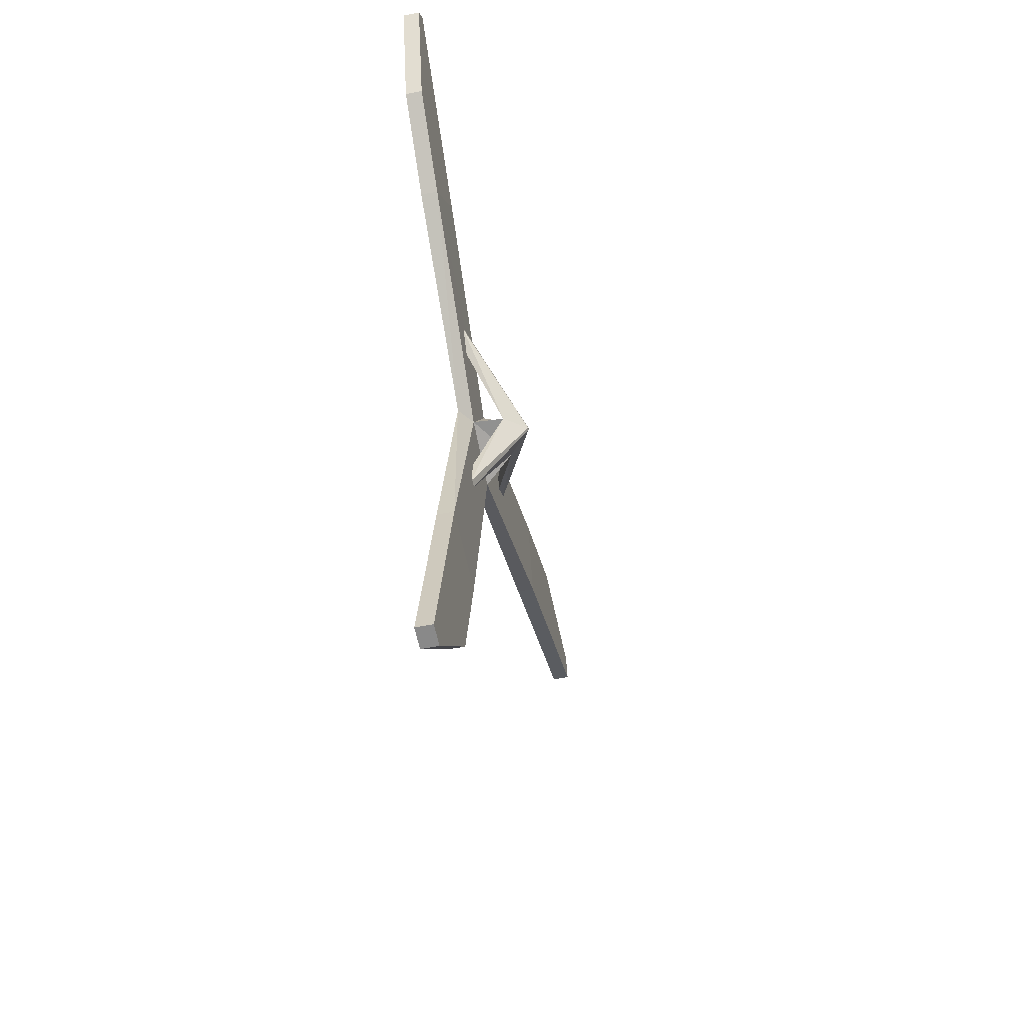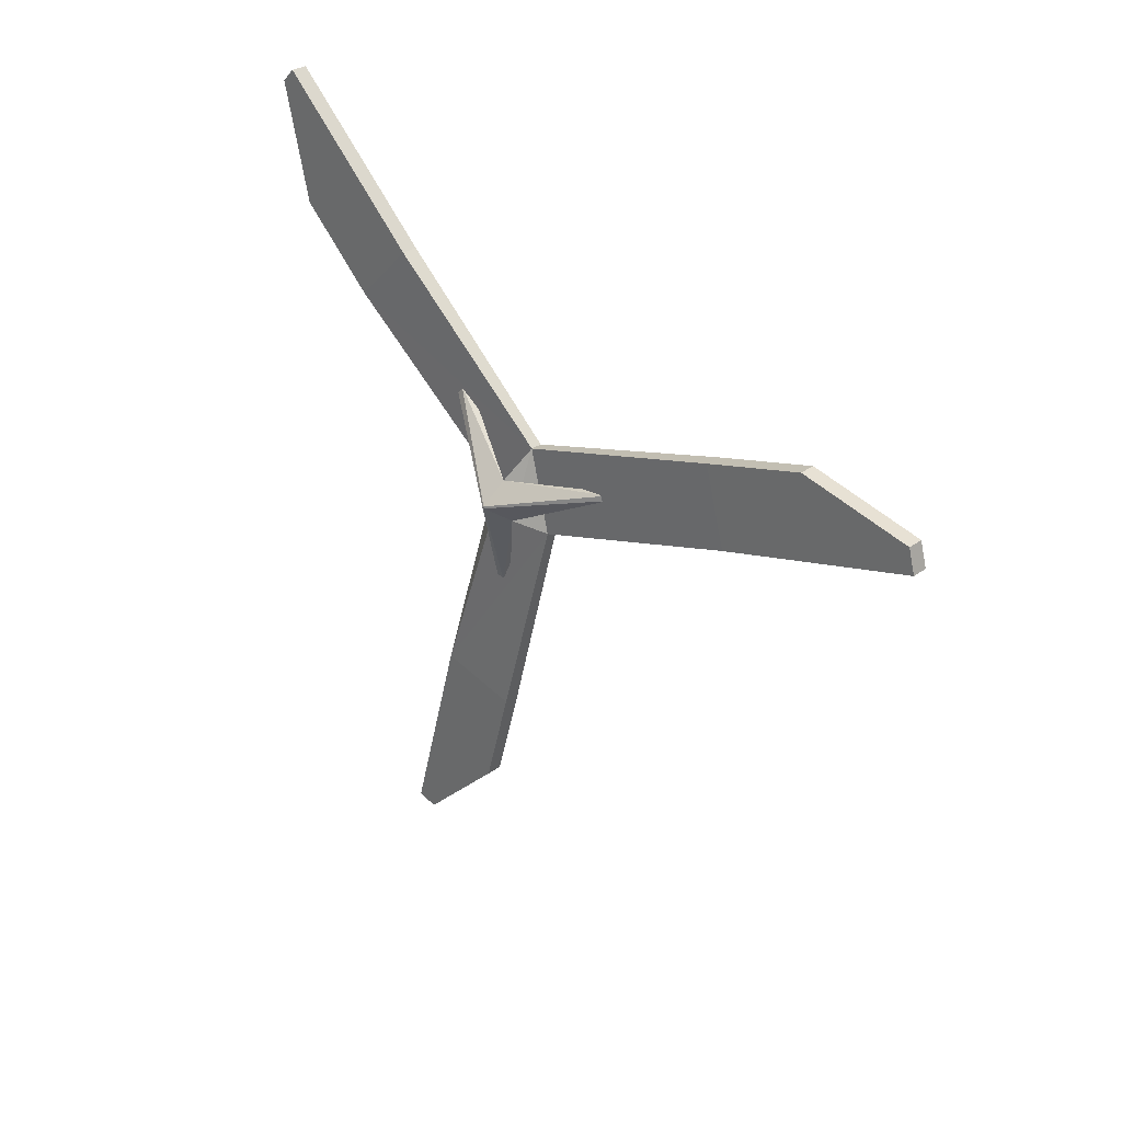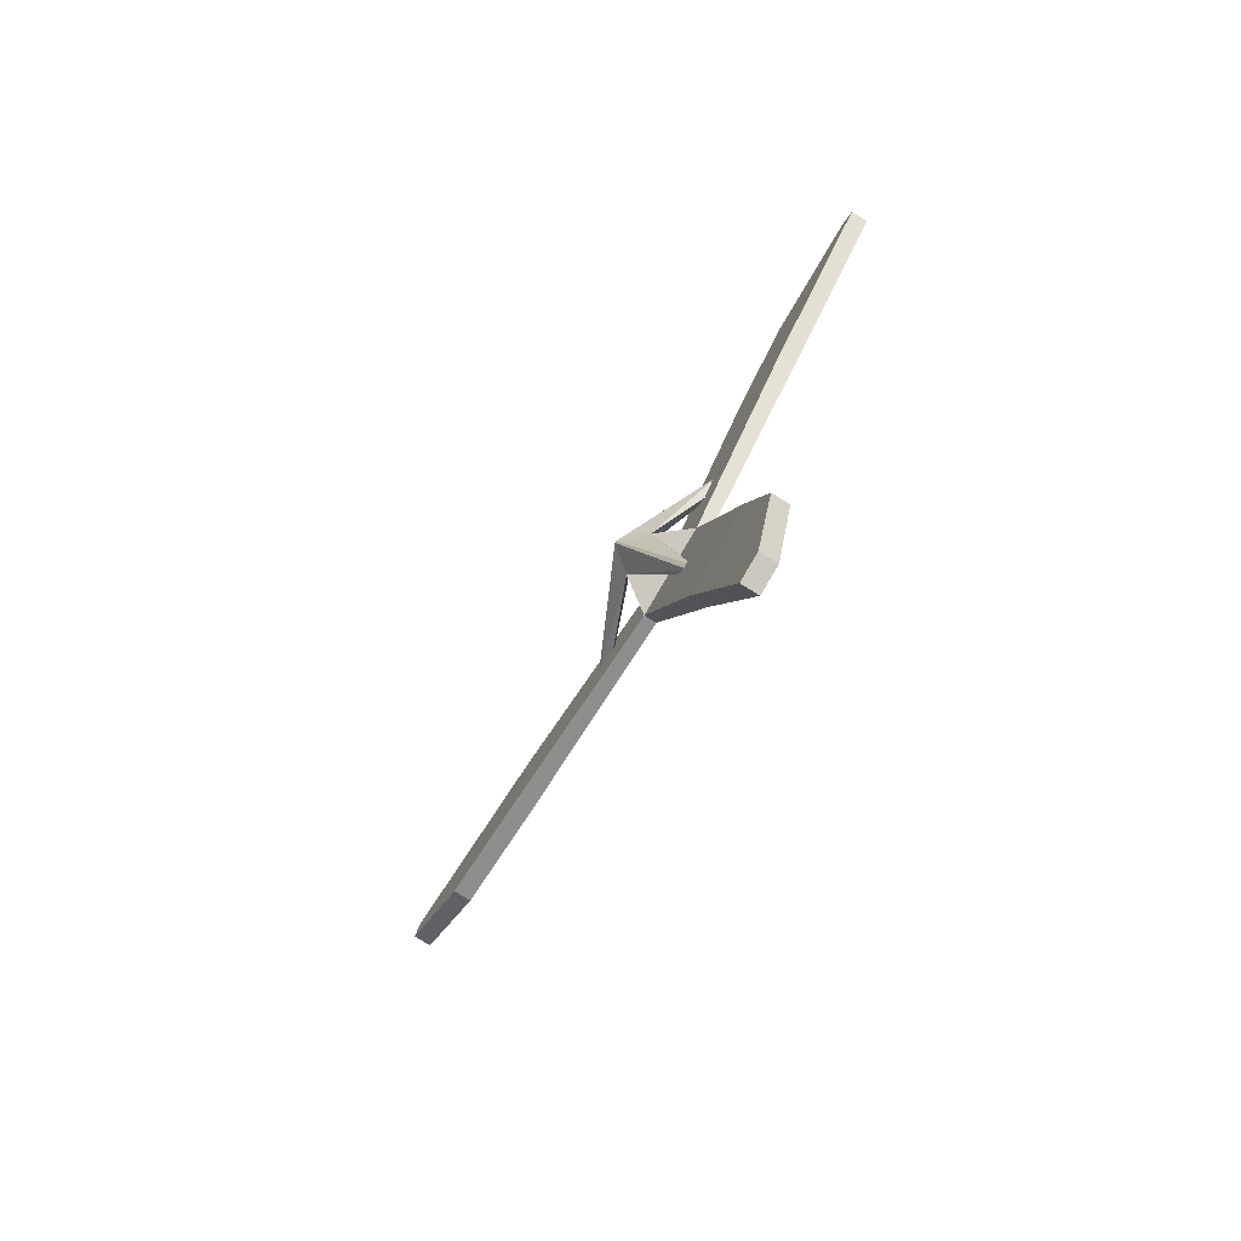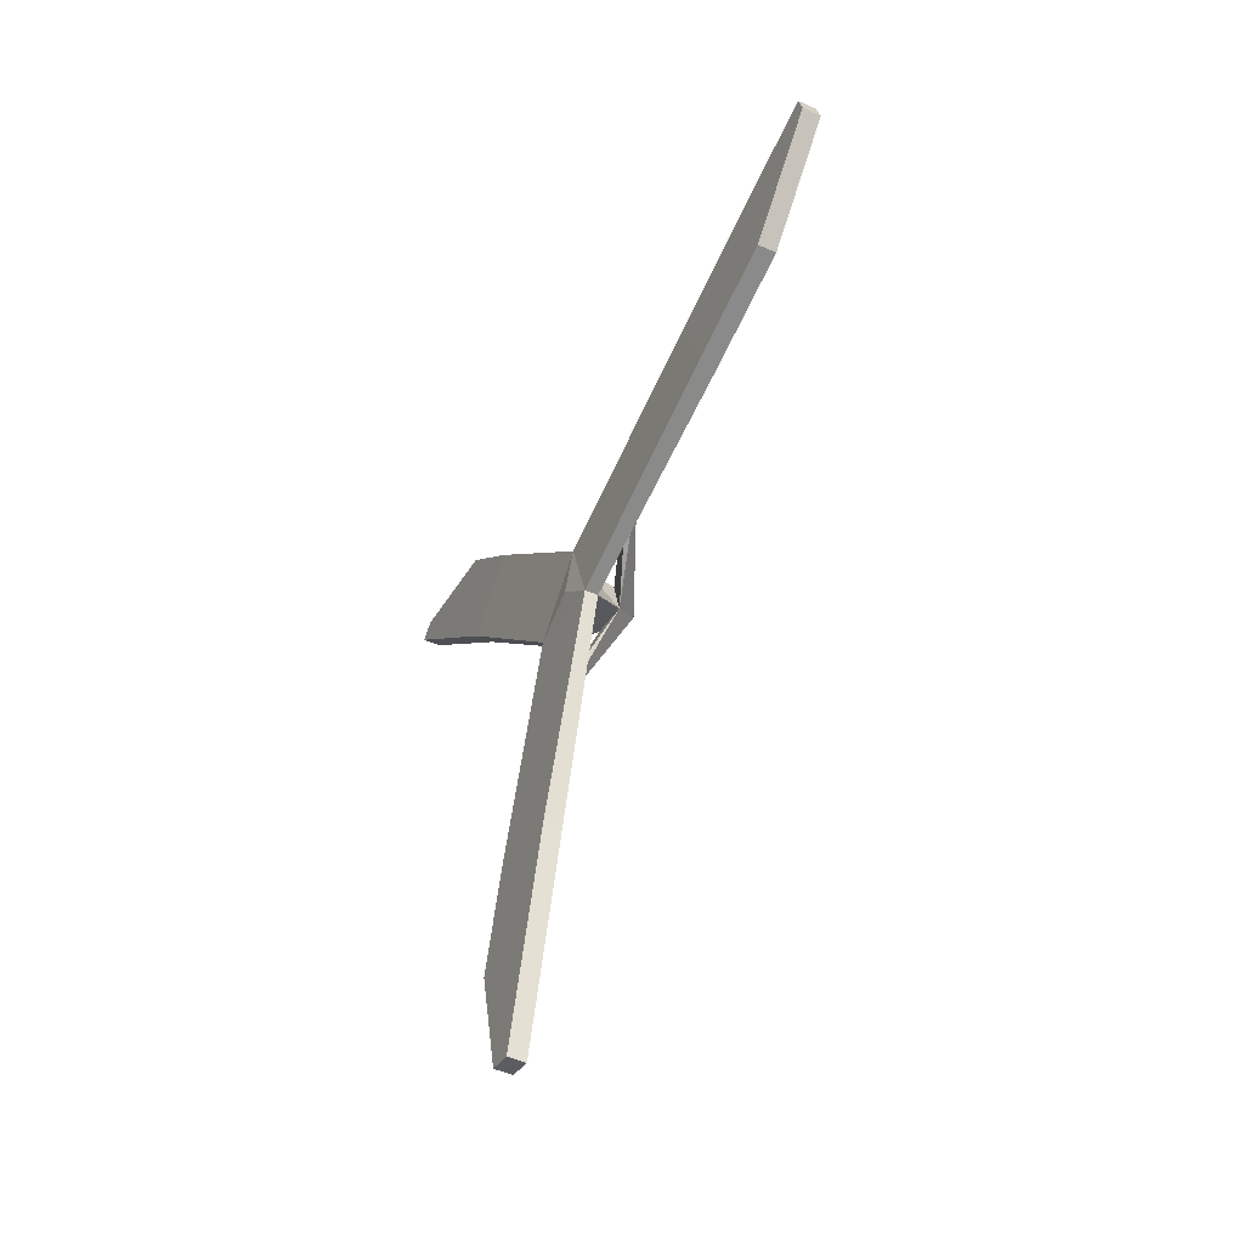
<metadata>
{"format":"obj","ext":"obj","renderer":"f3d","projection":"perspective","resolution":1024,"background":"white","views":[{"elev":-48.8,"azim":-167.5,"up":"+Z"},{"elev":29.7,"azim":-46.9,"up":"+Z"},{"elev":-79.0,"azim":-31.8,"up":"+Y"},{"elev":-49.6,"azim":153.7,"up":"+Y"}]}
</metadata>
<code>
o Cylinder.001
v 0.1949 2.311 6.944
v 0.1949 2.376 7.216
v 0.1949 2.514 7.027
v 0.2342 2.311 6.944
v 0.2342 2.376 7.216
v 0.2342 2.573 7.027
v 0.2415 2.424 7.06
v 0.1876 2.751 6.314
v 0.2415 2.751 6.314
v 0.1876 2.495 6.246
v 0.2415 2.495 6.246
v 0.1876 3.101 7.521
v 0.2415 3.101 7.521
v 0.1876 2.913 7.709
v 0.2415 2.913 7.709
v 0.1876 1.617 7.154
v 0.2415 1.617 7.154
v 0.1876 1.685 7.41
v 0.2415 1.685 7.41
v 0.1876 1.287 7.242
v 0.1876 1.356 7.499
v 0.2415 1.287 7.242
v 0.2415 1.356 7.499
v 0.1876 2.583 5.916
v 0.1876 2.84 5.985
v 0.2415 2.583 5.916
v 0.2415 2.84 5.985
v 0.1876 3.154 7.95
v 0.1876 3.342 7.762
v 0.2415 3.342 7.762
v 0.2415 3.154 7.95
v 0.1876 0.9679 7.328
v 0.2415 0.9679 7.328
v 0.1876 0.9892 7.407
v 0.2415 0.9892 7.407
v 0.1876 3.43 8.141
v 0.2415 3.43 8.141
v 0.1876 3.388 8.183
v 0.2415 3.388 8.183
v 0.1876 2.925 5.666
v 0.2415 2.925 5.666
v 0.1876 2.86 5.648
v 0.2415 2.86 5.648
v 0.09959 2.37 7.005
v 0.09959 2.498 7.04
v 0.09959 2.404 7.134
v 0.03019 2.421 7.057
v 0.03019 2.423 7.063
v 0.03019 2.428 7.059
v 0.03019 2.424 7.06
v 0.2004 2.066 7.147
v 0.2273 2.066 7.147
v 0.2004 2.07 7.163
v 0.2273 2.07 7.163
v 0.1969 2.507 6.7
v 0.1969 2.532 6.707
v 0.2274 2.532 6.707
v 0.2274 2.507 6.7
v 0.1953 2.695 7.311
v 0.1953 2.675 7.33
v 0.229 2.695 7.311
v 0.229 2.675 7.33
f 7 5 4
f 7 6 5
f 7 4 6
f 6 8 3
f 4 10 11
f 4 9 6
f 1 8 10
f 6 12 13
f 2 15 14
f 6 15 5
f 2 12 3
f 4 16 1
f 2 19 5
f 5 17 4
f 2 16 18
f 16 21 18
f 17 23 22
f 18 23 19
f 16 22 20
f 8 24 10
f 11 27 9
f 11 24 26
f 9 25 8
f 14 29 12
f 15 30 31
f 15 28 14
f 12 30 13
f 20 33 32
f 21 35 23
f 22 35 33
f 20 34 21
f 33 34 32
f 29 37 30
f 31 38 28
f 31 37 39
f 28 36 29
f 39 36 38
f 27 40 25
f 24 43 26
f 27 43 41
f 25 42 24
f 42 41 43
f 3 44 45
f 3 46 2
f 2 44 1
f 50 47 48
f 50 48 49
f 49 47 50
f 44 51 47
f 48 51 53
f 46 53 54
f 46 52 44
f 54 51 52
f 47 56 55
f 45 56 49
f 44 55 58
f 44 57 45
f 58 56 57
f 49 60 59
f 45 59 61
f 46 60 48
f 46 61 62
f 61 60 62
f 6 9 8
f 4 1 10
f 4 11 9
f 1 3 8
f 6 3 12
f 2 5 15
f 6 13 15
f 2 14 12
f 4 17 16
f 2 18 19
f 5 19 17
f 2 1 16
f 16 20 21
f 17 19 23
f 18 21 23
f 16 17 22
f 8 25 24
f 11 26 27
f 11 10 24
f 9 27 25
f 14 28 29
f 15 13 30
f 15 31 28
f 12 29 30
f 20 22 33
f 21 34 35
f 22 23 35
f 20 32 34
f 33 35 34
f 29 36 37
f 31 39 38
f 31 30 37
f 28 38 36
f 39 37 36
f 27 41 40
f 24 42 43
f 27 26 43
f 25 40 42
f 42 40 41
f 3 1 44
f 3 45 46
f 2 46 44
f 44 52 51
f 48 47 51
f 46 48 53
f 46 54 52
f 54 53 51
f 47 49 56
f 45 57 56
f 44 47 55
f 44 58 57
f 58 55 56
f 49 48 60
f 45 49 59
f 46 62 60
f 46 45 61
f 61 59 60

</code>
